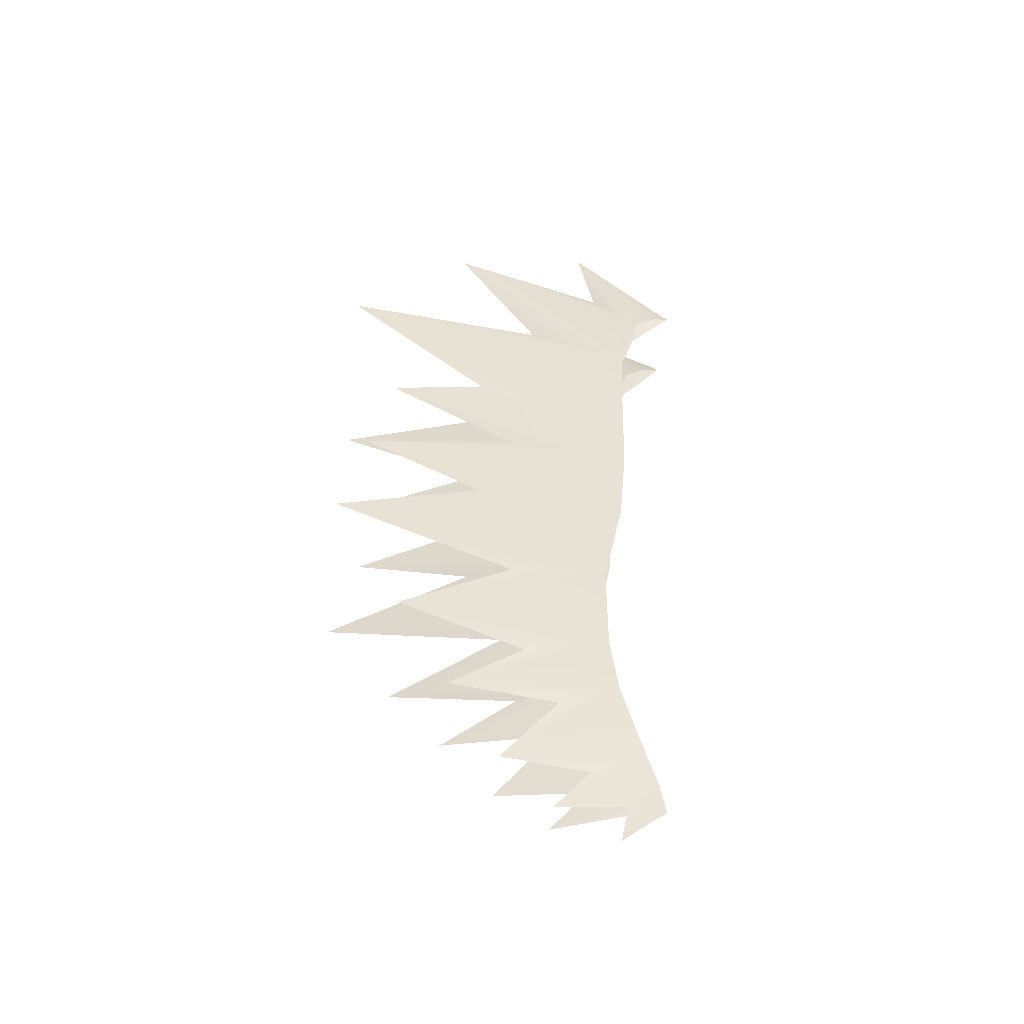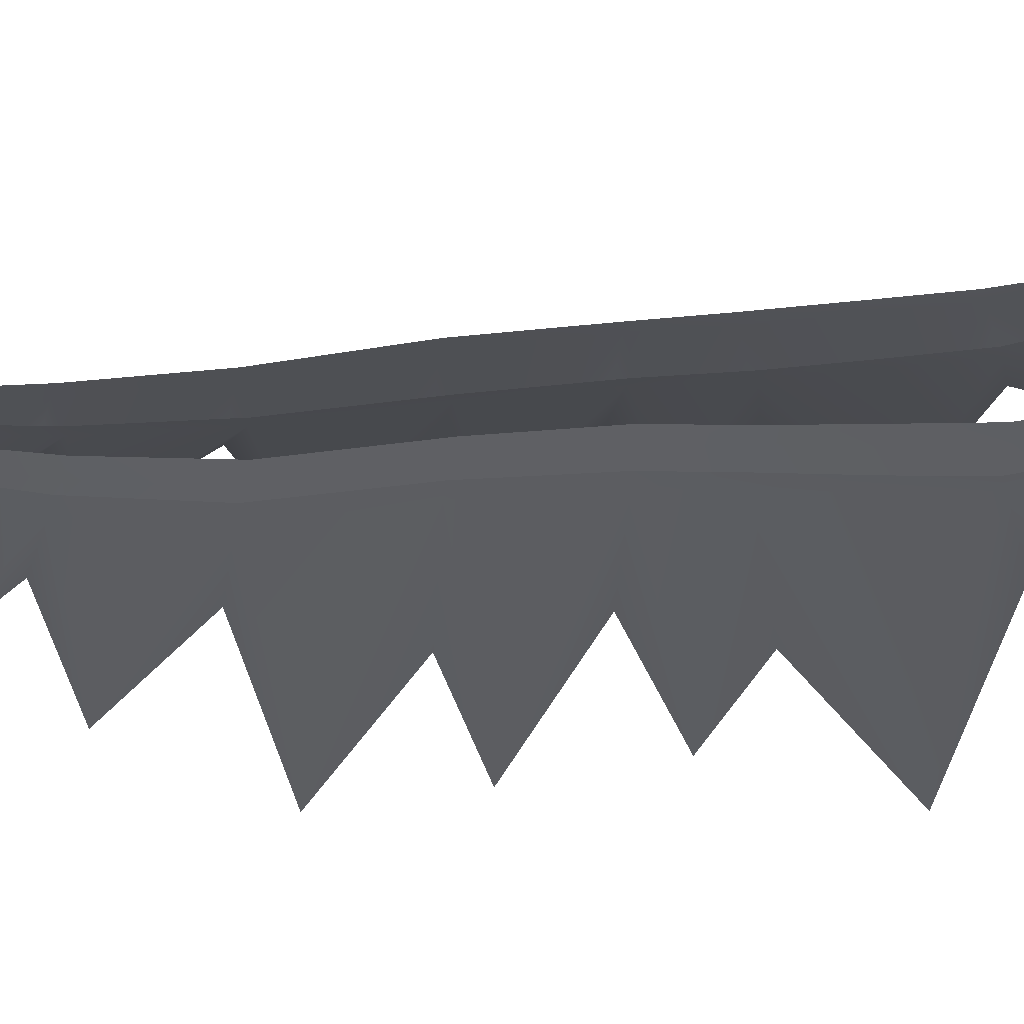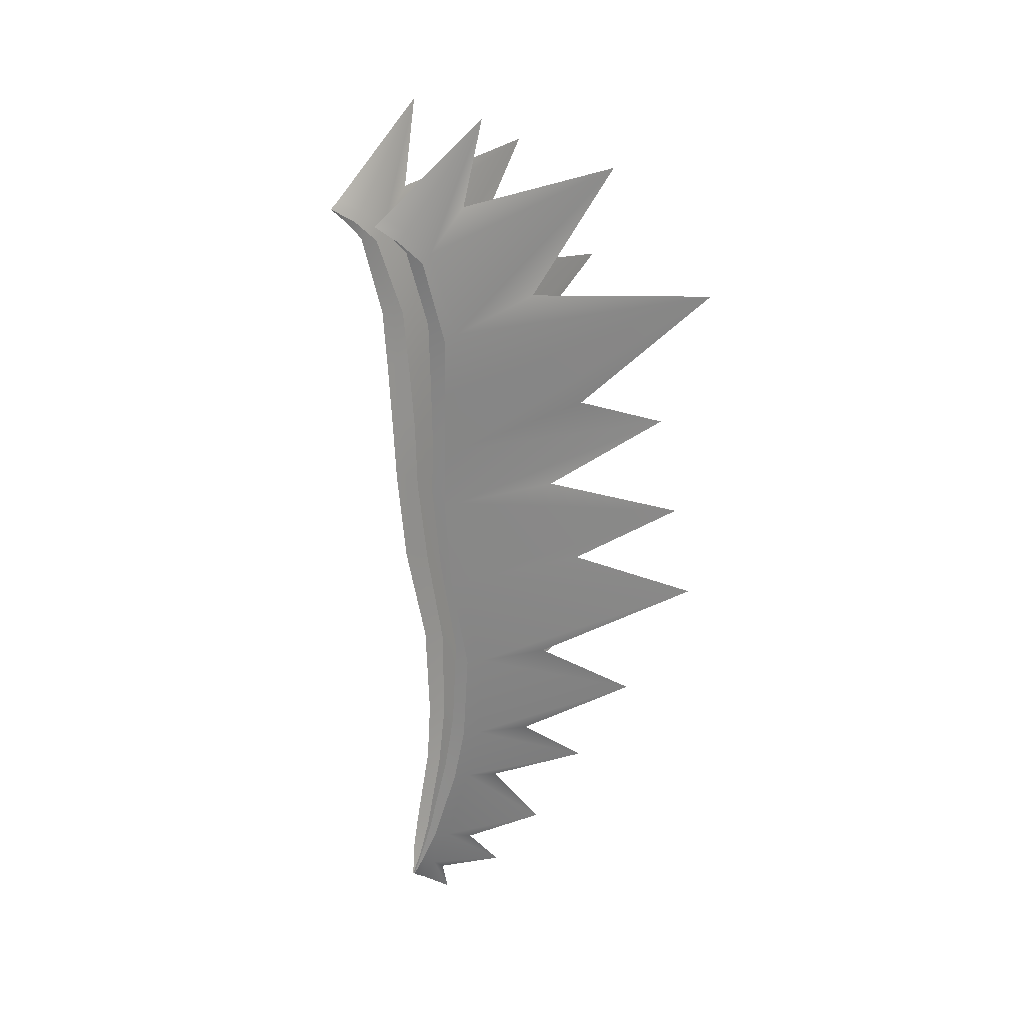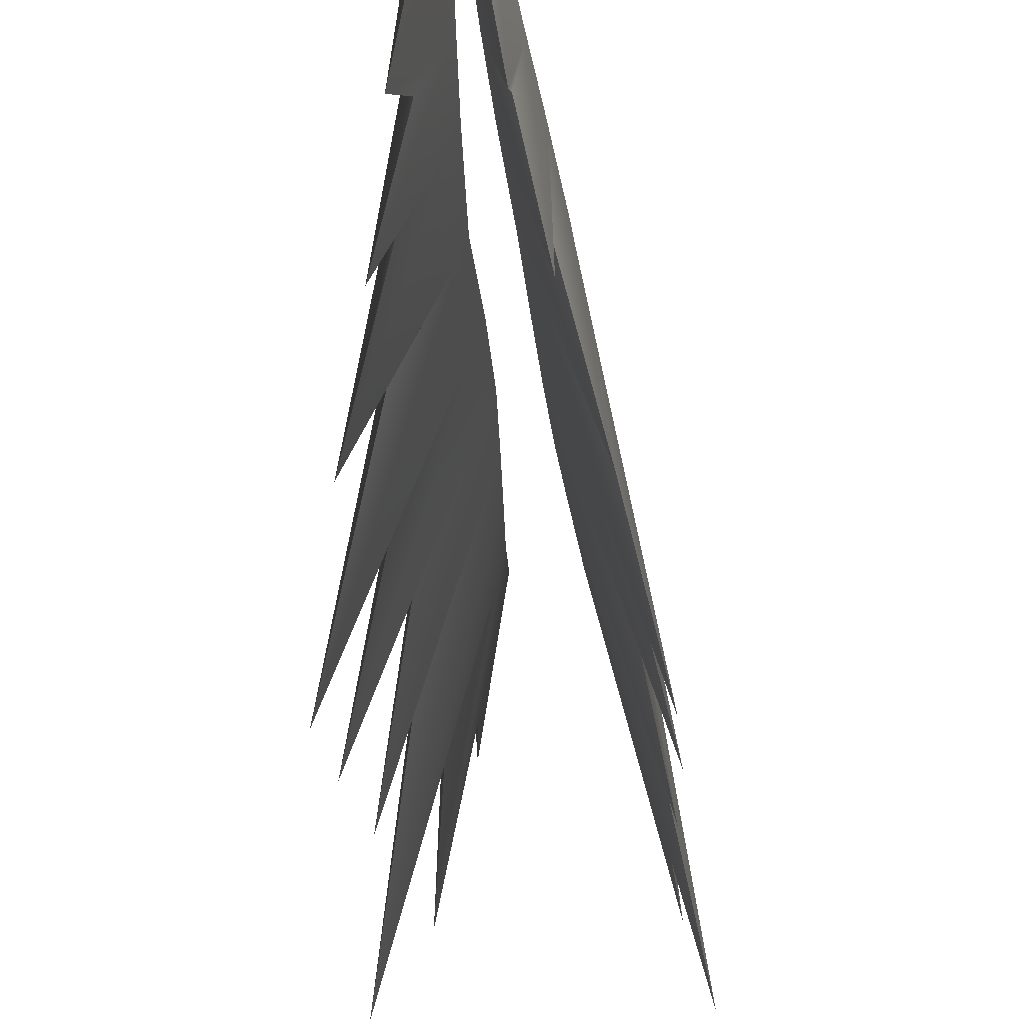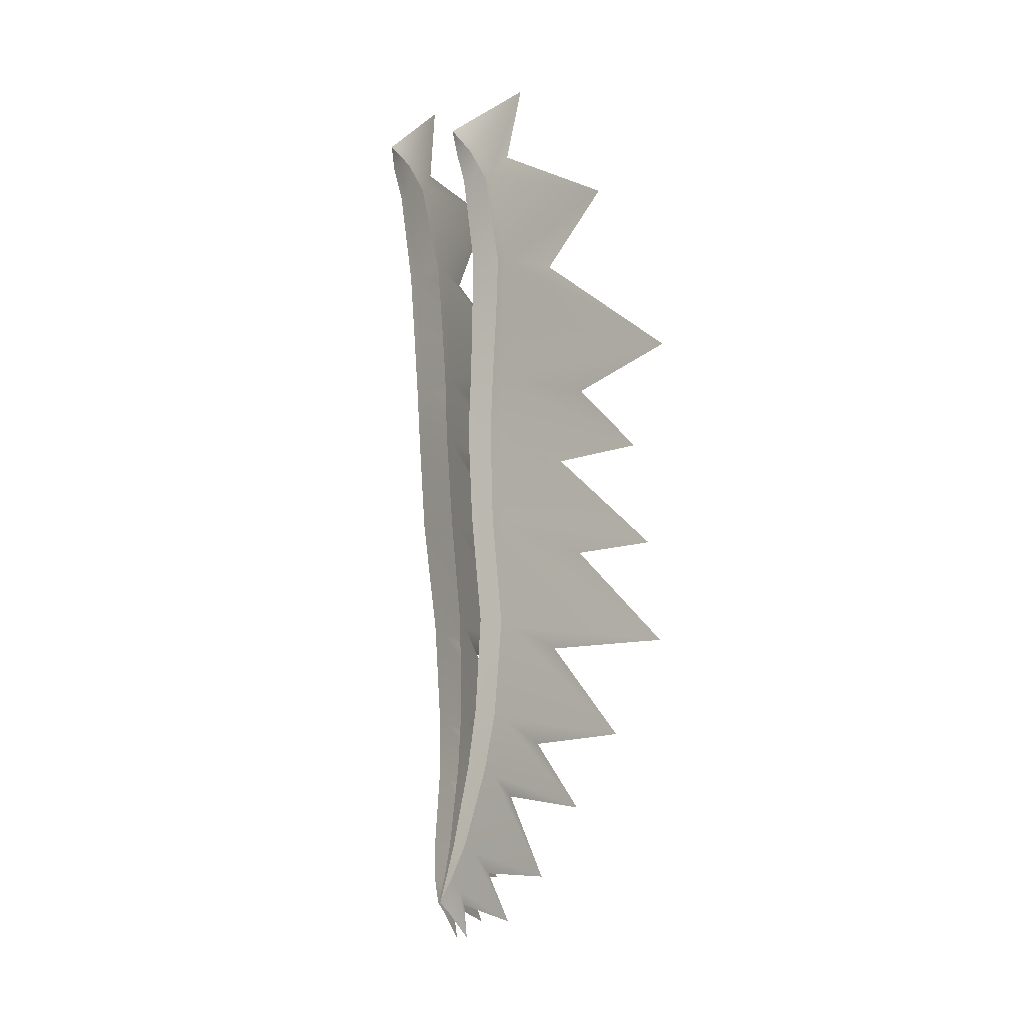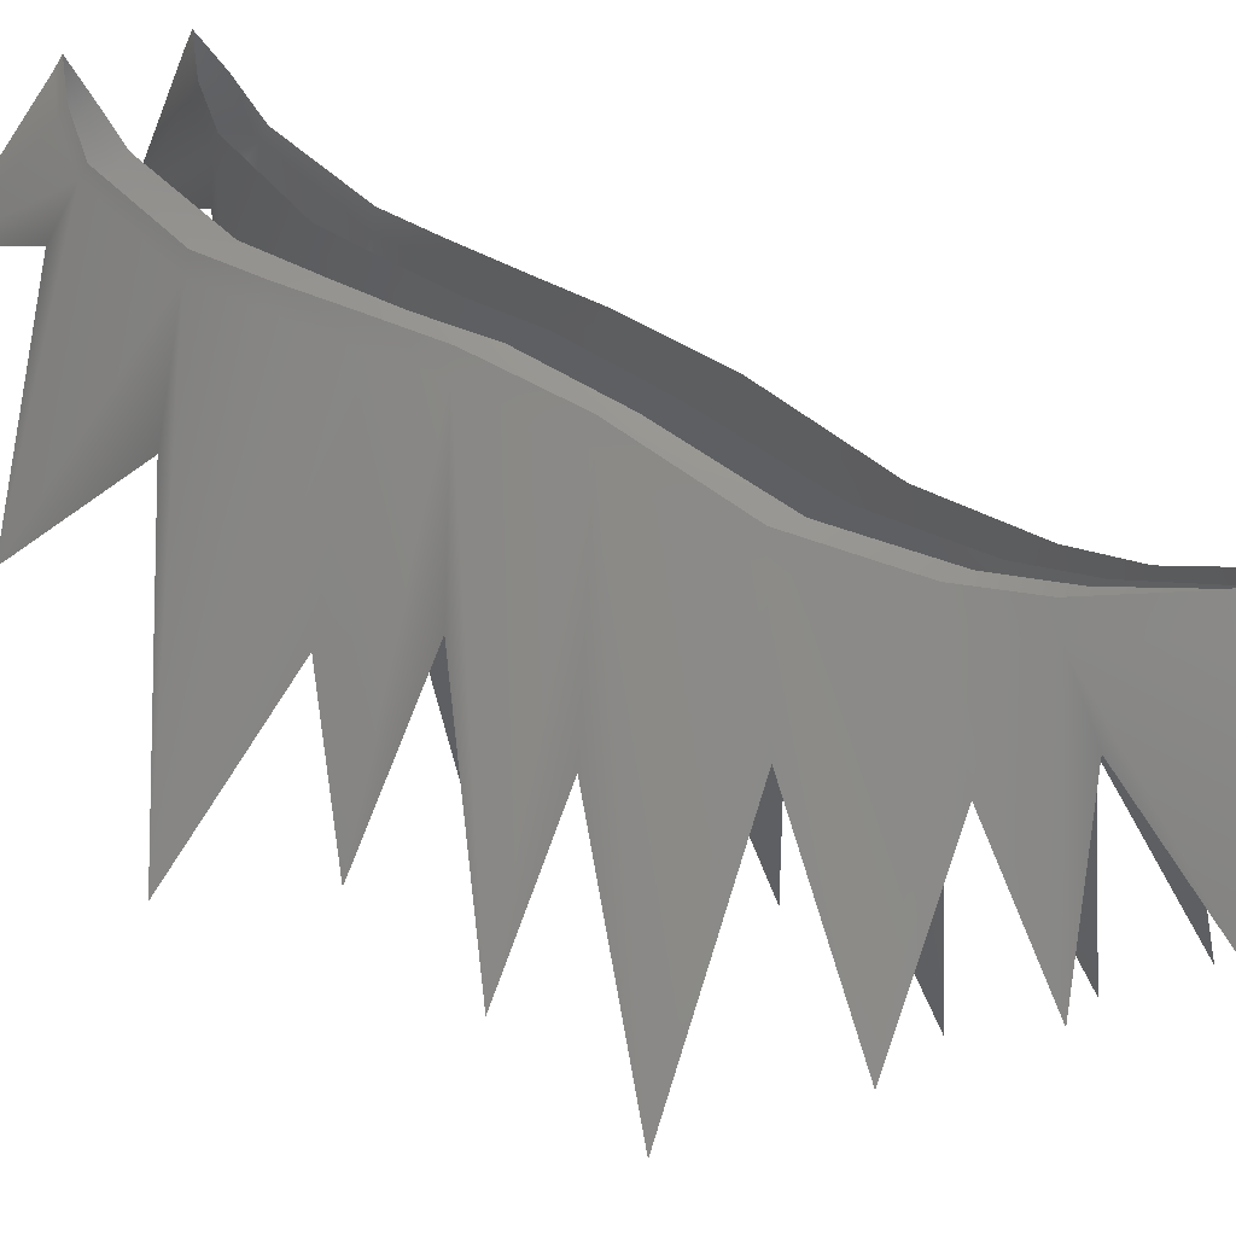
<metadata>
{"format":"obj","ext":"obj","renderer":"f3d","projection":"perspective","resolution":1024,"background":"white","views":[{"elev":-51.2,"azim":-96.6,"up":"+Y"},{"elev":61.8,"azim":88.2,"up":"+Z"},{"elev":25.4,"azim":52.3,"up":"+Y"},{"elev":-30.3,"azim":4.2,"up":"+Z"},{"elev":-13.2,"azim":29.7,"up":"+Y"},{"elev":21.4,"azim":-40.6,"up":"+Z"}]}
</metadata>
<code>
g pm0849_81_HairBSkin_tz
v 0.004382 1.259 -0.1761
v 0.001861 1.275 -0.1534
v 0.01628 1.314 -0.1652
v 0.01562 1.293 -0.1905
v 0.009293 1.22 -0.2236
v 0.01069 1.271 -0.2127
v 0.02883 1.367 -0.1846
v 0.02551 1.246 -0.3297
v 0.02928 1.355 -0.213
v 0.02299 1.323 -0.2692
v 0.04349 1.489 -0.2217
v 0.04446 1.321 -0.4124
v 0.04546 1.481 -0.2494
v 0.03757 1.451 -0.3179
v 0.07001 1.442 -0.4962
v 0.05359 1.582 -0.2358
v 0.05751 1.574 -0.2655
v 0.06976 1.73 -0.2683
v 0.0583 1.544 -0.3749
v 0.1065 1.577 -0.5823
v 0.06509 1.735 -0.2375
v 0.0802 1.711 -0.3974
v 0.06802 1.908 -0.2029
v 0.1445 1.763 -0.6967
v 0.07194 1.904 -0.229
v 0.09977 1.891 -0.4579
v 0.07123 2.059 -0.1897
v 0.1438 1.942 -0.6542
v 0.07517 2.059 -0.2141
v 0.09256 2.049 -0.4023
v 0.07641 2.153 -0.1881
v 0.1339 2.125 -0.6188
v 0.07883 2.157 -0.2142
v 0.1068 2.192 -0.456
v 0.08384 2.264 -0.1862
v 0.1595 2.347 -0.7016
v 0.08667 2.268 -0.2105
v 0.09079 2.366 -0.2059
v 0.08924 2.359 -0.1826
v 0.09564 2.402 -0.3573
v 0.08684 2.495 -0.1446
v 0.1257 2.599 -0.5003
v 0.08731 2.508 -0.1602
v 0.08077 2.57 -0.2293
v 0.07783 2.534 -0.1067
v 0.0913 2.707 -0.2587
v 0.07846 2.548 -0.1215
v 0.06225 2.561 -0.07409
v 0.06372 2.573 -0.08987
v 0.004382 1.259 -0.1761
v 0.001582 1.31 -0.1697
v 0.001861 1.275 -0.1534
v 0.003708 1.291 -0.1901
v 0.009293 1.22 -0.2236
v 0.01069 1.271 -0.2127
v 0.02551 1.246 -0.3297
v 0.003701 1.366 -0.1904
v 0.008972 1.354 -0.2142
v 0.02299 1.323 -0.2692
v 0.04446 1.321 -0.4124
v 0.01602 1.486 -0.2514
v 0.03757 1.451 -0.3179
v 0.009599 1.495 -0.2245
v 0.07001 1.442 -0.4962
v 0.02111 1.585 -0.2695
v 0.0583 1.544 -0.3749
v 0.01412 1.592 -0.2403
v 0.1065 1.577 -0.5823
v 0.02954 1.74 -0.2754
v 0.0802 1.711 -0.3974
v 0.02033 1.745 -0.2449
v 0.1445 1.763 -0.6967
v 0.02743 1.915 -0.2389
v 0.09977 1.891 -0.4579
v 0.02023 1.917 -0.2151
v 0.02891 2.061 -0.2236
v 0.1438 1.942 -0.6542
v 0.02189 2.062 -0.1992
v 0.09256 2.049 -0.4023
v 0.02617 2.169 -0.1993
v 0.1339 2.125 -0.6188
v 0.03237 2.17 -0.2231
v 0.1068 2.192 -0.456
v 0.03082 2.266 -0.1946
v 0.1595 2.347 -0.7016
v 0.03747 2.272 -0.221
v 0.03612 2.371 -0.1882
v 0.04167 2.377 -0.2142
v 0.04793 2.517 -0.1633
v 0.09564 2.402 -0.3573
v 0.1257 2.599 -0.5003
v 0.04246 2.502 -0.1448
v 0.08077 2.57 -0.2293
v 0.04918 2.537 -0.1095
v 0.0913 2.707 -0.2587
v 0.0527 2.553 -0.124
v 0.06225 2.561 -0.07409
v 0.06372 2.573 -0.08987
v -0.004382 1.259 -0.1761
v -0.01628 1.314 -0.1652
v -0.001861 1.275 -0.1534
v -0.01562 1.293 -0.1905
v -0.009293 1.22 -0.2236
v -0.01069 1.271 -0.2127
v -0.02883 1.367 -0.1846
v -0.02551 1.246 -0.3297
v -0.02928 1.355 -0.213
v -0.02299 1.323 -0.2692
v -0.04349 1.489 -0.2217
v -0.04446 1.321 -0.4124
v -0.04546 1.481 -0.2494
v -0.03757 1.451 -0.3179
v -0.07001 1.442 -0.4962
v -0.05359 1.582 -0.2358
v -0.05751 1.574 -0.2655
v -0.0583 1.544 -0.3749
v -0.1065 1.577 -0.5823
v -0.06976 1.73 -0.2683
v -0.0802 1.711 -0.3974
v -0.06509 1.735 -0.2375
v -0.1445 1.763 -0.6967
v -0.07194 1.904 -0.229
v -0.09977 1.891 -0.4579
v -0.06802 1.908 -0.2029
v -0.07517 2.059 -0.2141
v -0.1438 1.942 -0.6542
v -0.07123 2.059 -0.1897
v -0.09256 2.049 -0.4023
v -0.07641 2.153 -0.1881
v -0.1339 2.125 -0.6188
v -0.07883 2.157 -0.2142
v -0.1068 2.192 -0.456
v -0.08384 2.264 -0.1862
v -0.1595 2.347 -0.7016
v -0.08667 2.268 -0.2105
v -0.09079 2.366 -0.2059
v -0.08924 2.359 -0.1826
v -0.09564 2.402 -0.3573
v -0.08684 2.495 -0.1446
v -0.1257 2.599 -0.5003
v -0.08731 2.508 -0.1602
v -0.08077 2.57 -0.2293
v -0.07783 2.534 -0.1067
v -0.0913 2.707 -0.2587
v -0.07846 2.548 -0.1215
v -0.06225 2.561 -0.07409
v -0.06372 2.573 -0.08987
v -0.004382 1.259 -0.1761
v -0.001861 1.275 -0.1534
v -0.001582 1.31 -0.1697
v -0.003708 1.291 -0.1901
v -0.009293 1.22 -0.2236
v -0.01069 1.271 -0.2127
v -0.02551 1.246 -0.3297
v -0.003701 1.366 -0.1904
v -0.008972 1.354 -0.2142
v -0.02299 1.323 -0.2692
v -0.04446 1.321 -0.4124
v -0.01602 1.486 -0.2514
v -0.03757 1.451 -0.3179
v -0.009599 1.495 -0.2245
v -0.07001 1.442 -0.4962
v -0.02111 1.585 -0.2695
v -0.0583 1.544 -0.3749
v -0.01412 1.592 -0.2403
v -0.02954 1.74 -0.2754
v -0.1065 1.577 -0.5823
v -0.02033 1.745 -0.2449
v -0.0802 1.711 -0.3974
v -0.02023 1.917 -0.2151
v -0.1445 1.763 -0.6967
v -0.02743 1.915 -0.2389
v -0.09977 1.891 -0.4579
v -0.02189 2.062 -0.1992
v -0.1438 1.942 -0.6542
v -0.02891 2.061 -0.2236
v -0.09256 2.049 -0.4023
v -0.02617 2.169 -0.1993
v -0.1339 2.125 -0.6188
v -0.03237 2.17 -0.2231
v -0.1068 2.192 -0.456
v -0.03082 2.266 -0.1946
v -0.1595 2.347 -0.7016
v -0.03747 2.272 -0.221
v -0.03612 2.371 -0.1882
v -0.04167 2.377 -0.2142
v -0.04793 2.517 -0.1633
v -0.09564 2.402 -0.3573
v -0.1257 2.599 -0.5003
v -0.04246 2.502 -0.1448
v -0.08077 2.57 -0.2293
v -0.04918 2.537 -0.1095
v -0.0913 2.707 -0.2587
v -0.0527 2.553 -0.124
v -0.06225 2.561 -0.07409
v -0.06372 2.573 -0.08987
g pm0849_81_HairBSkin_tz_0
f 3 2 1
f 4 3 1
f 4 1 5
f 4 5 6
f 7 3 4
f 4 6 8
f 9 7 4
f 9 4 8
f 9 8 10
f 7 9 11
f 9 10 12
f 9 13 11
f 12 13 9
f 13 12 14
f 13 14 15
f 11 13 16
f 15 17 13
f 13 17 16
f 16 17 18
f 19 17 15
f 17 19 20
f 18 17 20
f 21 16 18
f 18 20 22
f 21 18 23
f 18 22 24
f 18 25 23
f 24 25 18
f 25 24 26
f 27 23 25
f 25 26 28
f 29 27 25
f 29 25 28
f 29 28 30
f 31 27 29
f 29 30 32
f 33 31 29
f 33 29 32
f 33 32 34
f 35 31 33
f 33 34 36
f 37 35 33
f 37 33 36
f 37 38 35
f 38 37 36
f 38 39 35
f 36 40 38
f 39 38 41
f 40 42 38
f 38 43 41
f 42 43 38
f 43 42 44
f 41 43 45
f 43 44 46
f 43 47 45
f 47 43 46
f 45 47 48
f 47 46 49
f 47 49 48
f 52 51 50
f 51 53 50
f 50 53 54
f 54 53 55
f 55 53 56
f 51 57 53
f 53 58 56
f 57 58 53
f 56 58 59
f 59 58 60
f 61 58 57
f 61 60 58
f 60 61 62
f 63 61 57
f 62 61 64
f 65 61 63
f 65 64 61
f 65 66 64
f 67 65 63
f 66 65 68
f 69 65 67
f 68 65 69
f 68 69 70
f 71 69 67
f 70 69 72
f 73 69 71
f 72 69 73
f 72 73 74
f 75 73 71
f 76 73 75
f 74 73 77
f 77 73 76
f 78 76 75
f 77 76 79
f 78 80 76
f 79 76 81
f 80 82 76
f 76 82 81
f 81 82 83
f 80 84 82
f 83 82 85
f 84 86 82
f 82 86 85
f 84 87 86
f 86 88 85
f 87 88 86
f 89 88 87
f 88 90 85
f 91 90 88
f 89 91 88
f 92 89 87
f 91 89 93
f 89 92 94
f 93 89 95
f 96 89 94
f 89 96 95
f 96 94 97
f 95 96 98
f 98 96 97
f 101 100 99
f 100 102 99
f 99 102 103
f 103 102 104
f 100 105 102
f 104 102 106
f 105 107 102
f 102 107 106
f 106 107 108
f 107 105 109
f 108 107 110
f 111 107 109
f 111 110 107
f 110 111 112
f 112 111 113
f 111 109 114
f 115 113 111
f 115 111 114
f 115 116 113
f 116 115 117
f 115 114 118
f 115 118 117
f 117 118 119
f 114 120 118
f 119 118 121
f 122 118 120
f 121 118 122
f 121 122 123
f 124 122 120
f 122 124 125
f 123 122 126
f 122 125 126
f 124 127 125
f 126 125 128
f 127 129 125
f 128 125 130
f 129 131 125
f 125 131 130
f 130 131 132
f 129 133 131
f 132 131 134
f 133 135 131
f 131 135 134
f 136 135 133
f 135 136 134
f 137 136 133
f 138 134 136
f 136 137 139
f 140 138 136
f 141 136 139
f 141 140 136
f 140 141 142
f 141 139 143
f 142 141 144
f 145 141 143
f 141 145 144
f 145 143 146
f 144 145 147
f 147 145 146
f 150 149 148
f 151 150 148
f 151 148 152
f 151 152 153
f 151 153 154
f 155 150 151
f 156 151 154
f 156 155 151
f 156 154 157
f 156 157 158
f 156 159 155
f 158 159 156
f 159 158 160
f 159 161 155
f 159 160 162
f 159 163 161
f 162 163 159
f 164 163 162
f 163 165 161
f 163 166 165
f 163 164 167
f 163 167 166
f 166 168 165
f 166 167 169
f 168 166 170
f 166 169 171
f 166 172 170
f 171 172 166
f 172 171 173
f 170 172 174
f 172 173 175
f 172 176 174
f 175 176 172
f 176 175 177
f 178 174 176
f 176 177 179
f 180 178 176
f 180 176 179
f 180 179 181
f 182 178 180
f 180 181 183
f 184 182 180
f 184 180 183
f 185 182 184
f 186 184 183
f 186 185 184
f 186 187 185
f 188 186 183
f 188 189 186
f 189 187 186
f 187 190 185
f 187 189 191
f 190 187 192
f 187 191 193
f 187 194 192
f 194 187 193
f 192 194 195
f 194 193 196
f 194 196 195

</code>
